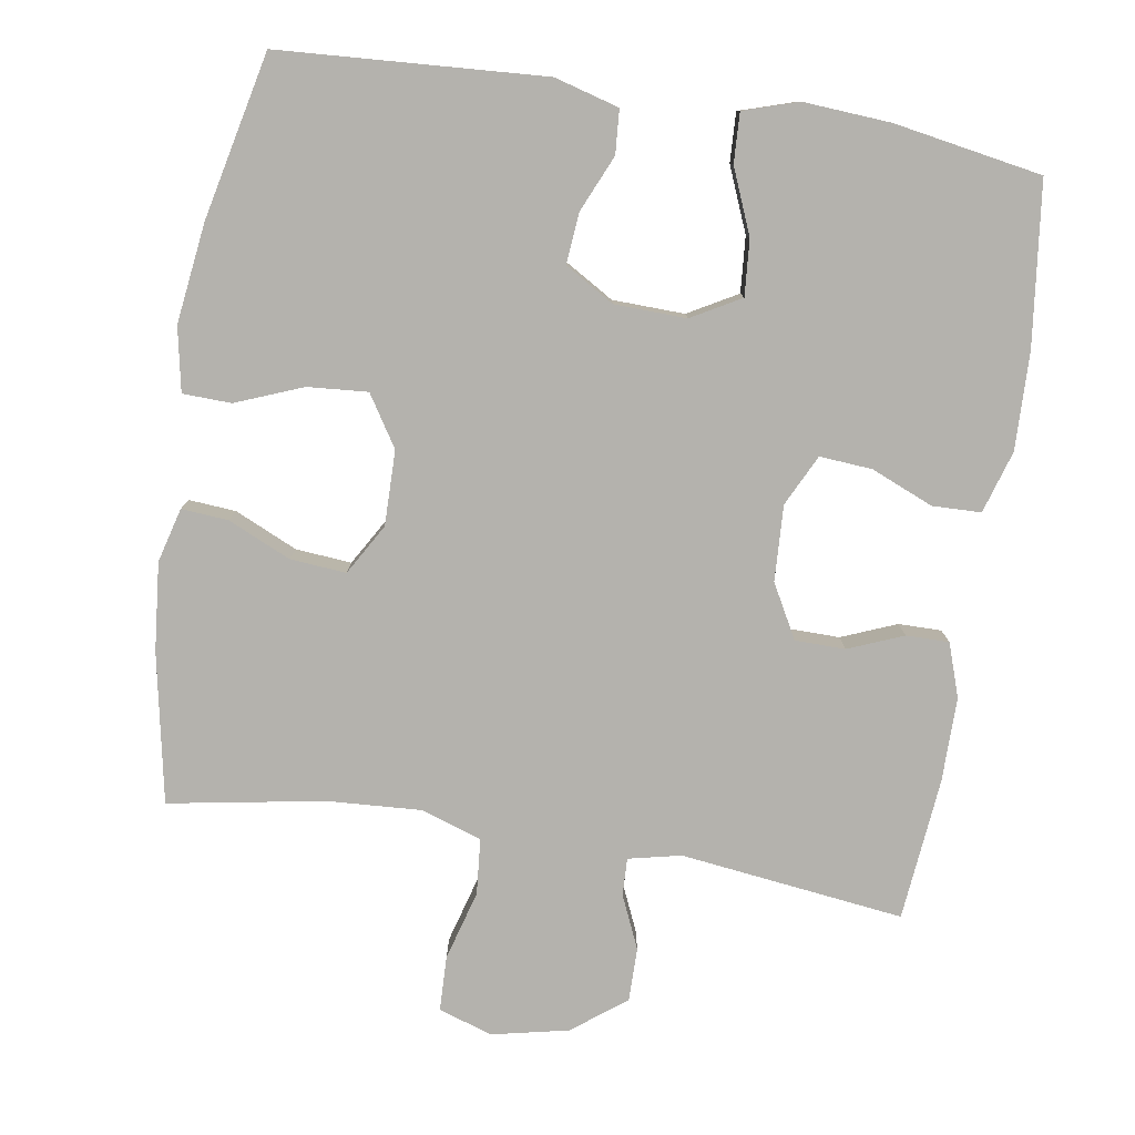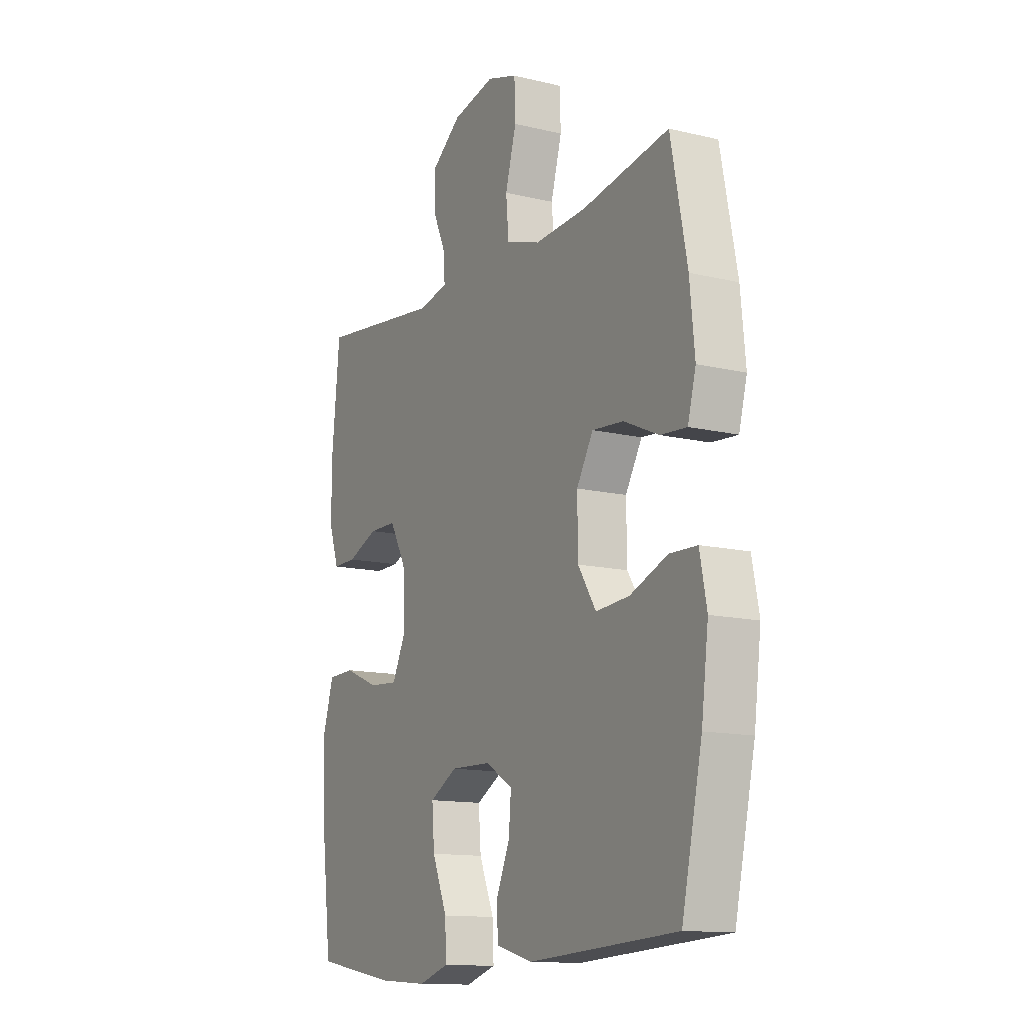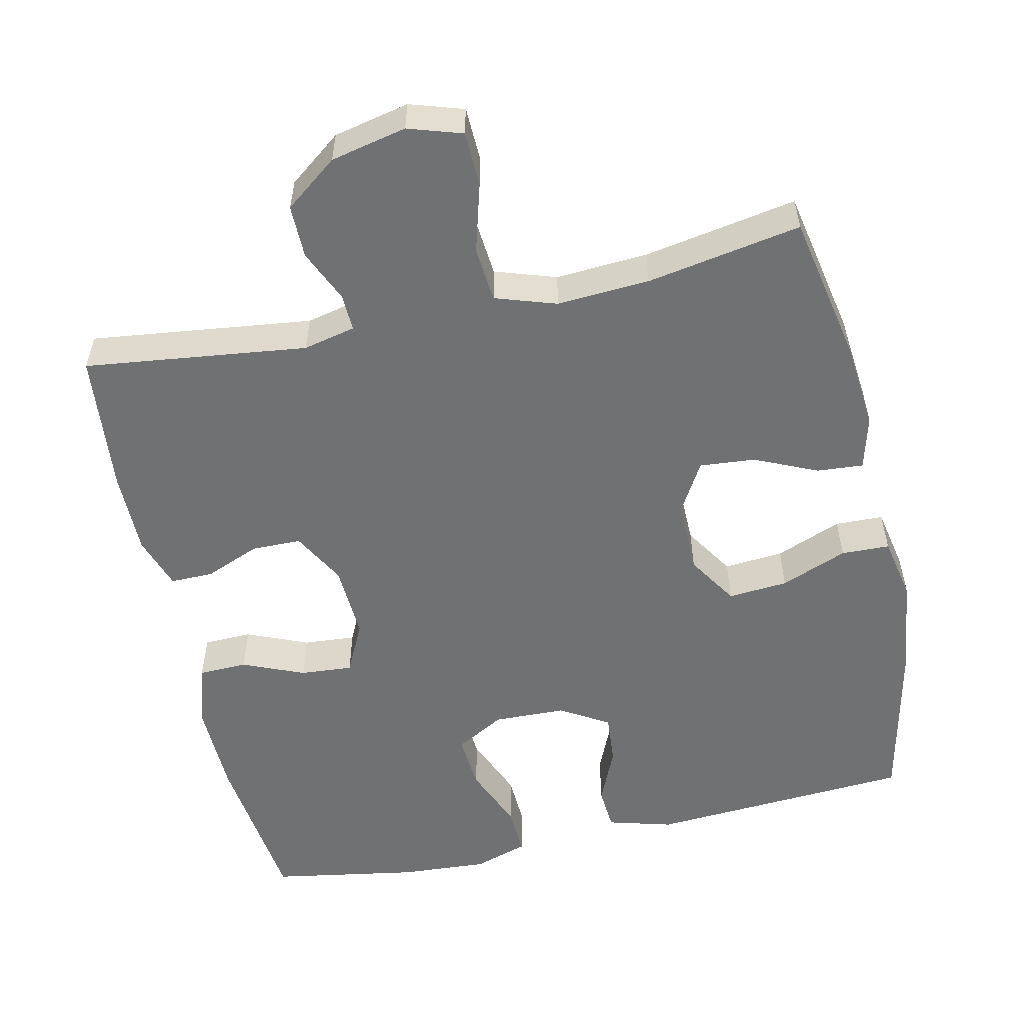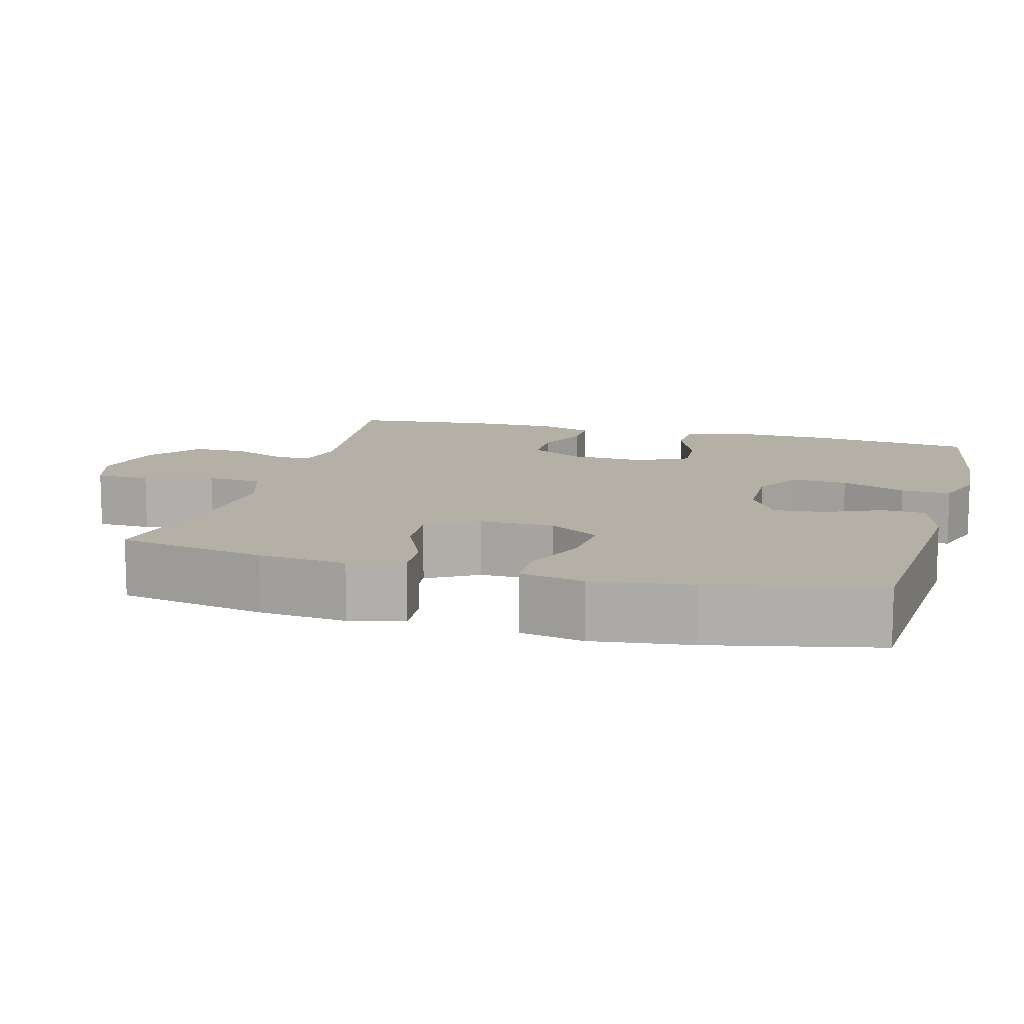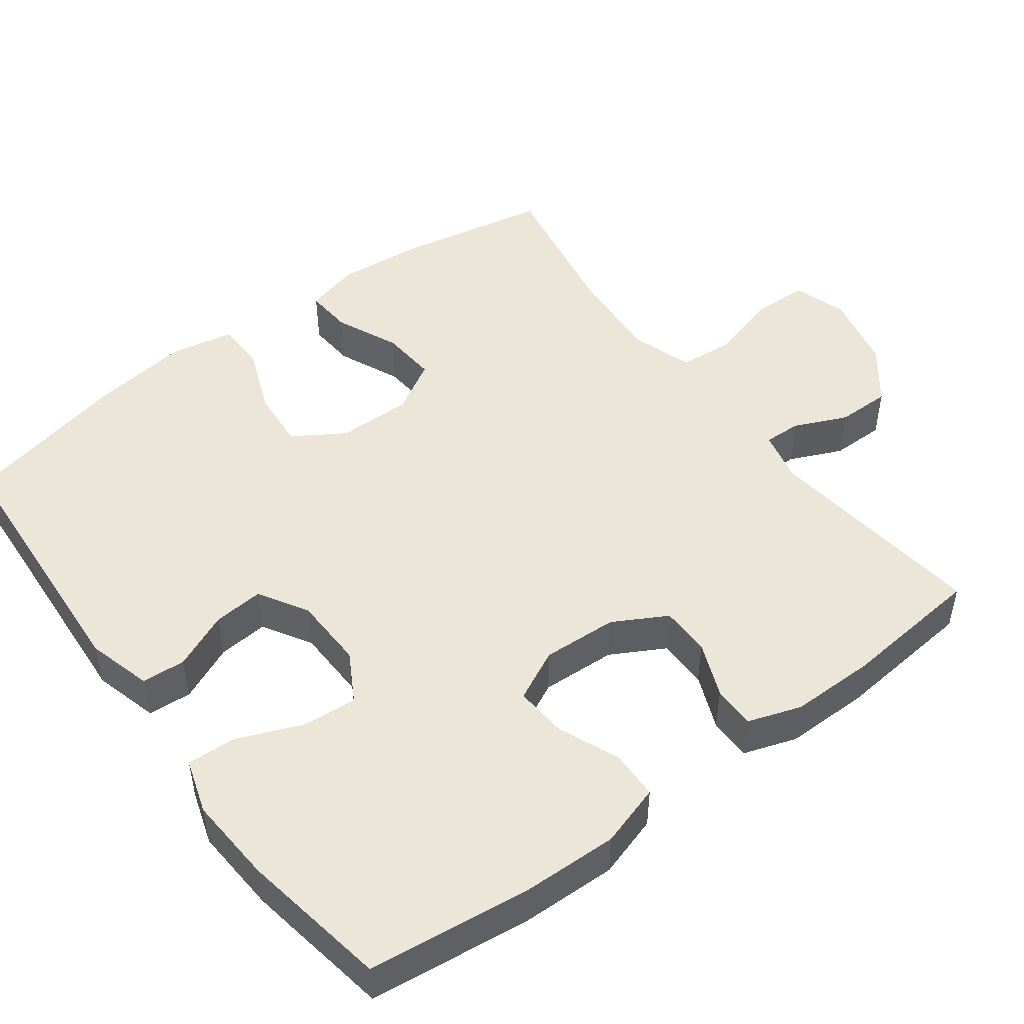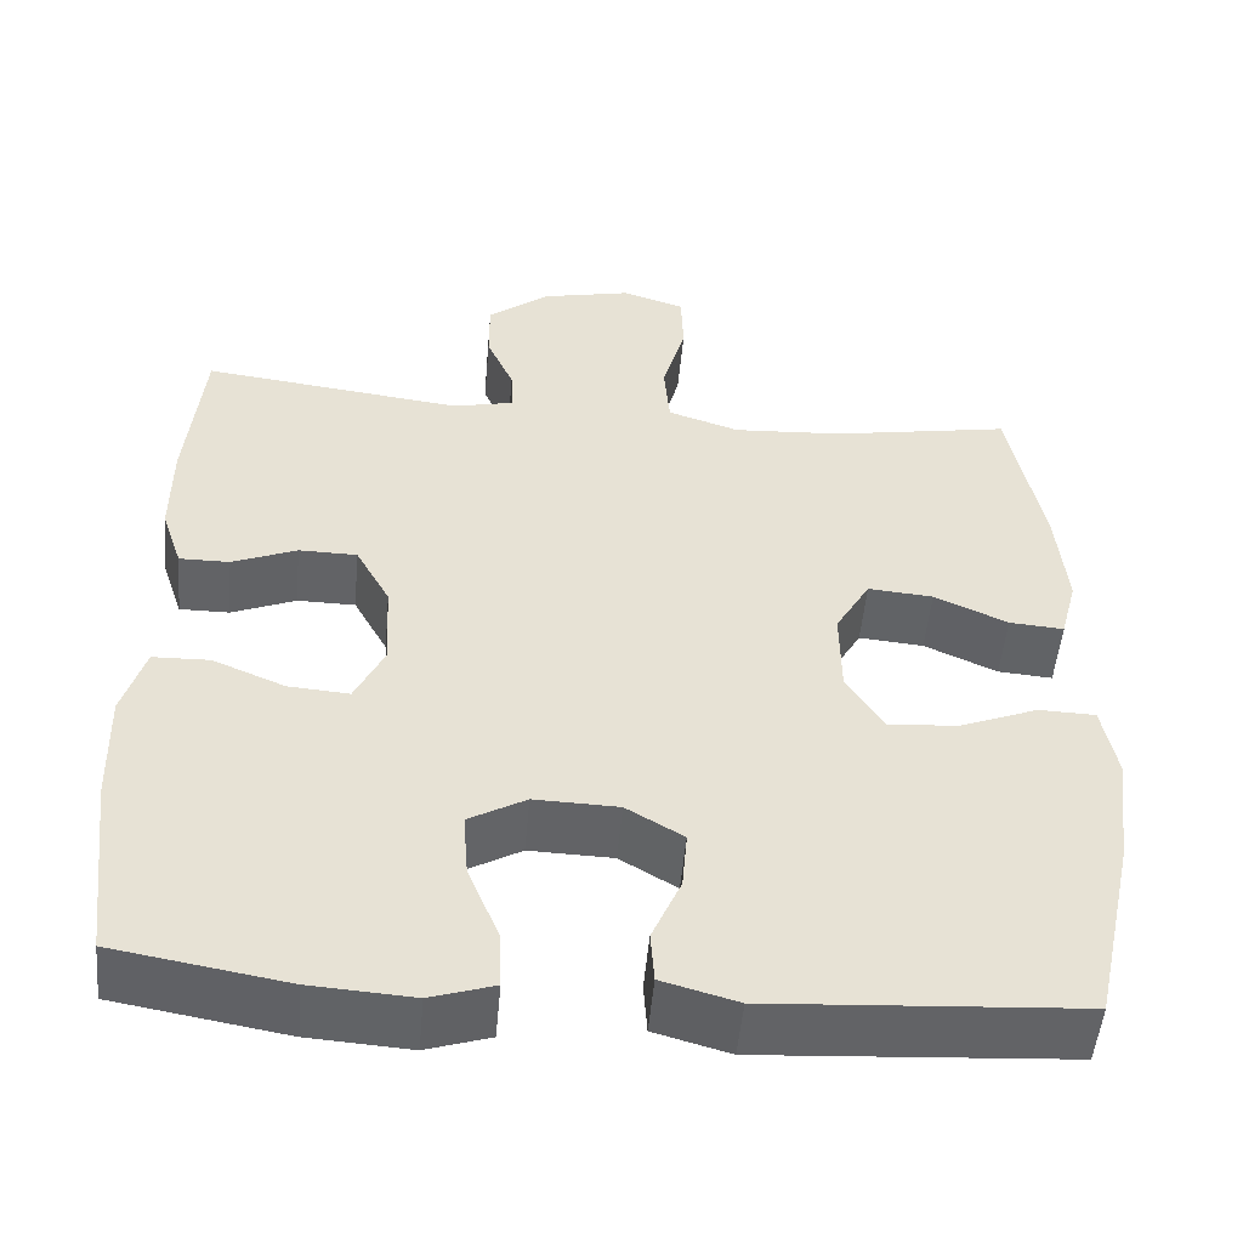
<metadata>
{"format":"obj","ext":"obj","renderer":"f3d","projection":"perspective","resolution":1024,"background":"white","views":[{"elev":-79.6,"azim":170.9,"up":"+Y"},{"elev":-13.2,"azim":61.3,"up":"+Z"},{"elev":-55.1,"azim":12.5,"up":"+Y"},{"elev":11.7,"azim":105.3,"up":"+Y"},{"elev":49.1,"azim":-126.7,"up":"+Y"},{"elev":-50.9,"azim":-5.1,"up":"+Z"}]}
</metadata>
<code>
o path268
v -0.5289 0.0375 0.2761
v -0.5292 0.0375 0.1606
v -0.5044 0.0375 0.08737
v -0.4456 0.0375 0.08775
v -0.37 0.0375 0.1185
v -0.3016 0.0375 0.1176
v -0.2611 0.0375 0.04413
v -0.2559 0.0375 -0.05934
v -0.2902 0.0375 -0.1292
v -0.3622 0.0375 -0.1237
v -0.447 0.0375 -0.08828
v -0.5138 0.0375 -0.09001
v -0.5401 0.0375 -0.1754
v -0.5367 0.0375 -0.3083
v -0.5098 0.0375 -0.5313
v -0.3073 0.0375 -0.5659
v -0.1876 0.0375 -0.5738
v -0.1128 0.0375 -0.5499
v -0.1159 0.0375 -0.4821
v -0.1525 0.0375 -0.3937
v -0.1585 0.0375 -0.3173
v -0.09107 0.0375 -0.2795
v 0.007838 0.0375 -0.2823
v 0.07509 0.0375 -0.3222
v 0.06919 0.0375 -0.3918
v 0.03511 0.0375 -0.4694
v 0.03947 0.0375 -0.5296
v 0.1282 0.0375 -0.5542
v 0.4919 0.0375 -0.5313
v 0.542 0.0375 -0.303
v 0.5594 0.0375 -0.1669
v 0.5423 0.0375 -0.07932
v 0.4756 0.0375 -0.07725
v 0.3838 0.0375 -0.1135
v 0.3016 0.0375 -0.12
v 0.2574 0.0375 -0.05048
v 0.2562 0.0375 0.05177
v 0.2969 0.0375 0.1214
v 0.3734 0.0375 0.1149
v 0.4595 0.0375 0.07627
v 0.5237 0.0375 0.07123
v 0.5434 0.0375 0.1457
v 0.5317 0.0375 0.2662
v 0.4919 0.0375 0.4706
v 0.2793 0.0375 0.4333
v 0.1518 0.0375 0.4256
v 0.06765 0.0375 0.4533
v 0.06089 0.0375 0.5295
v 0.08782 0.0375 0.625
v 0.08536 0.0375 0.7001
v 0.01128 0.0375 0.7238
v -0.0932 0.0375 0.7011
v -0.166 0.0375 0.6456
v -0.1657 0.0375 0.5723
v -0.1336 0.0375 0.5
v -0.1317 0.0375 0.4488
v -0.2033 0.0375 0.4327
v -0.5098 0.0375 0.4706
v -0.5289 -0.0375 0.2761
v -0.5292 -0.0375 0.1606
v -0.5044 -0.0375 0.08737
v -0.4456 -0.0375 0.08775
v -0.37 -0.0375 0.1185
v -0.3016 -0.0375 0.1176
v -0.2611 -0.0375 0.04413
v -0.2559 -0.0375 -0.05934
v -0.2902 -0.0375 -0.1292
v -0.3622 -0.0375 -0.1237
v -0.447 -0.0375 -0.08828
v -0.5138 -0.0375 -0.09001
v -0.5401 -0.0375 -0.1754
v -0.5367 -0.0375 -0.3083
v -0.5098 -0.0375 -0.5313
v -0.3073 -0.0375 -0.5659
v -0.1876 -0.0375 -0.5738
v -0.1128 -0.0375 -0.5499
v -0.1159 -0.0375 -0.4821
v -0.1525 -0.0375 -0.3937
v -0.1585 -0.0375 -0.3173
v -0.09107 -0.0375 -0.2795
v 0.007838 -0.0375 -0.2823
v 0.07509 -0.0375 -0.3222
v 0.06919 -0.0375 -0.3918
v 0.03511 -0.0375 -0.4694
v 0.03947 -0.0375 -0.5296
v 0.1282 -0.0375 -0.5542
v 0.4919 -0.0375 -0.5313
v 0.542 -0.0375 -0.303
v 0.5594 -0.0375 -0.1669
v 0.5423 -0.0375 -0.07932
v 0.4756 -0.0375 -0.07725
v 0.3838 -0.0375 -0.1135
v 0.3016 -0.0375 -0.12
v 0.2574 -0.0375 -0.05048
v 0.2562 -0.0375 0.05177
v 0.2969 -0.0375 0.1214
v 0.3734 -0.0375 0.1149
v 0.4595 -0.0375 0.07627
v 0.5237 -0.0375 0.07123
v 0.5434 -0.0375 0.1457
v 0.5317 -0.0375 0.2662
v 0.4919 -0.0375 0.4706
v 0.2793 -0.0375 0.4333
v 0.1518 -0.0375 0.4256
v 0.06765 -0.0375 0.4533
v 0.06089 -0.0375 0.5295
v 0.08782 -0.0375 0.625
v 0.08536 -0.0375 0.7001
v 0.01128 -0.0375 0.7238
v -0.0932 -0.0375 0.7011
v -0.166 -0.0375 0.6456
v -0.1657 -0.0375 0.5723
v -0.1336 -0.0375 0.5
v -0.1317 -0.0375 0.4488
v -0.2033 -0.0375 0.4327
v -0.5098 -0.0375 0.4706
v -0.5138 0.0375 -0.09001
v -0.5138 0.0375 -0.09001
v -0.5401 0.0375 -0.1754
v -0.5367 0.0375 -0.3083
v -0.5289 0.0375 0.2761
v -0.5292 0.0375 0.1606
v -0.5044 0.0375 0.08737
v -0.5044 0.0375 0.08737
v -0.447 0.0375 -0.08828
v -0.5098 0.0375 -0.5313
v -0.5098 0.0375 -0.5313
v -0.5098 0.0375 0.4706
v -0.5098 0.0375 0.4706
v -0.4456 0.0375 0.08775
v -0.3622 0.0375 -0.1237
v -0.37 0.0375 0.1185
v -0.3073 0.0375 -0.5659
v -0.3016 0.0375 0.1176
v -0.3016 0.0375 0.1176
v -0.2902 0.0375 -0.1292
v -0.2902 0.0375 -0.1292
v -0.2033 0.0375 0.4327
v -0.1876 0.0375 -0.5738
v -0.2611 0.0375 0.04413
v -0.2559 0.0375 -0.05934
v -0.1317 0.0375 0.4488
v -0.1317 0.0375 0.4488
v -0.1525 0.0375 -0.3937
v -0.1585 0.0375 -0.3173
v -0.1585 0.0375 -0.3173
v -0.1128 0.0375 -0.5499
v -0.1128 0.0375 -0.5499
v -0.0932 0.0375 0.7011
v -0.166 0.0375 0.6456
v -0.1657 0.0375 0.5723
v -0.1336 0.0375 0.5
v -0.09107 0.0375 -0.2795
v -0.1159 0.0375 -0.4821
v 0.01128 0.0375 0.7238
v 0.007838 0.0375 -0.2823
v 0.07509 0.0375 -0.3222
v 0.07509 0.0375 -0.3222
v 0.08536 0.0375 0.7001
v 0.08536 0.0375 0.7001
v 0.06919 0.0375 -0.3918
v 0.03511 0.0375 -0.4694
v 0.03947 0.0375 -0.5296
v 0.03947 0.0375 -0.5296
v 0.1282 0.0375 -0.5542
v 0.08782 0.0375 0.625
v 0.06089 0.0375 0.5295
v 0.06765 0.0375 0.4533
v 0.06765 0.0375 0.4533
v 0.1518 0.0375 0.4256
v 0.2793 0.0375 0.4333
v 0.2574 0.0375 -0.05048
v 0.2562 0.0375 0.05177
v 0.2969 0.0375 0.1214
v 0.2969 0.0375 0.1214
v 0.3016 0.0375 -0.12
v 0.3016 0.0375 -0.12
v 0.3734 0.0375 0.1149
v 0.3838 0.0375 -0.1135
v 0.4595 0.0375 0.07627
v 0.4756 0.0375 -0.07725
v 0.4919 0.0375 0.4706
v 0.4919 0.0375 0.4706
v 0.5237 0.0375 0.07123
v 0.5237 0.0375 0.07123
v 0.4919 0.0375 -0.5313
v 0.4919 0.0375 -0.5313
v 0.5423 0.0375 -0.07932
v 0.5423 0.0375 -0.07932
v 0.5317 0.0375 0.2662
v 0.542 0.0375 -0.303
v 0.5434 0.0375 0.1457
v 0.5594 0.0375 -0.1669
v -0.5138 -0.0375 -0.09001
v -0.5138 -0.0375 -0.09001
v -0.5401 -0.0375 -0.1754
v -0.5367 -0.0375 -0.3083
v -0.5289 -0.0375 0.2761
v -0.5292 -0.0375 0.1606
v -0.5044 -0.0375 0.08737
v -0.5044 -0.0375 0.08737
v -0.447 -0.0375 -0.08828
v -0.5098 -0.0375 -0.5313
v -0.5098 -0.0375 -0.5313
v -0.5098 -0.0375 0.4706
v -0.5098 -0.0375 0.4706
v -0.4456 -0.0375 0.08775
v -0.3622 -0.0375 -0.1237
v -0.37 -0.0375 0.1185
v -0.3073 -0.0375 -0.5659
v -0.3016 -0.0375 0.1176
v -0.3016 -0.0375 0.1176
v -0.2902 -0.0375 -0.1292
v -0.2902 -0.0375 -0.1292
v -0.2033 -0.0375 0.4327
v -0.1876 -0.0375 -0.5738
v -0.2611 -0.0375 0.04413
v -0.2559 -0.0375 -0.05934
v -0.1317 -0.0375 0.4488
v -0.1317 -0.0375 0.4488
v -0.1525 -0.0375 -0.3937
v -0.1585 -0.0375 -0.3173
v -0.1585 -0.0375 -0.3173
v -0.1128 -0.0375 -0.5499
v -0.1128 -0.0375 -0.5499
v -0.0932 -0.0375 0.7011
v -0.166 -0.0375 0.6456
v -0.1657 -0.0375 0.5723
v -0.1336 -0.0375 0.5
v -0.09107 -0.0375 -0.2795
v -0.1159 -0.0375 -0.4821
v 0.01128 -0.0375 0.7238
v 0.007838 -0.0375 -0.2823
v 0.07509 -0.0375 -0.3222
v 0.07509 -0.0375 -0.3222
v 0.08536 -0.0375 0.7001
v 0.08536 -0.0375 0.7001
v 0.06919 -0.0375 -0.3918
v 0.03511 -0.0375 -0.4694
v 0.03947 -0.0375 -0.5296
v 0.03947 -0.0375 -0.5296
v 0.1282 -0.0375 -0.5542
v 0.08782 -0.0375 0.625
v 0.06089 -0.0375 0.5295
v 0.06765 -0.0375 0.4533
v 0.06765 -0.0375 0.4533
v 0.1518 -0.0375 0.4256
v 0.2793 -0.0375 0.4333
v 0.2574 -0.0375 -0.05048
v 0.2562 -0.0375 0.05177
v 0.2969 -0.0375 0.1214
v 0.2969 -0.0375 0.1214
v 0.3016 -0.0375 -0.12
v 0.3016 -0.0375 -0.12
v 0.3734 -0.0375 0.1149
v 0.3838 -0.0375 -0.1135
v 0.4595 -0.0375 0.07627
v 0.4756 -0.0375 -0.07725
v 0.4919 -0.0375 0.4706
v 0.4919 -0.0375 0.4706
v 0.5237 -0.0375 0.07123
v 0.5237 -0.0375 0.07123
v 0.4919 -0.0375 -0.5313
v 0.4919 -0.0375 -0.5313
v 0.5423 -0.0375 -0.07932
v 0.5423 -0.0375 -0.07932
v 0.5317 -0.0375 0.2662
v 0.542 -0.0375 -0.303
v 0.5434 -0.0375 0.1457
v 0.5594 -0.0375 -0.1669
f 228 226 227
f 250 251 247
f 216 221 210
f 221 216 231
f 267 255 269
f 268 234 263
f 244 243 226
f 197 208 196
f 256 253 268
f 196 202 194
f 248 255 267
f 226 243 232
f 210 221 197
f 208 222 213
f 239 242 238
f 238 263 234
f 232 243 236
f 219 245 229
f 197 222 208
f 268 253 234
f 240 242 239
f 198 215 205
f 209 211 215
f 217 245 219
f 247 251 248
f 218 250 217
f 218 249 250
f 269 255 257
f 230 233 218
f 269 257 261
f 197 221 222
f 222 230 213
f 265 258 270
f 229 244 228
f 249 234 253
f 198 209 215
f 224 231 216
f 250 245 217
f 270 256 268
f 245 250 247
f 211 219 215
f 229 245 244
f 207 199 200
f 213 230 218
f 234 249 233
f 244 226 228
f 217 219 211
f 242 263 238
f 248 267 259
f 256 270 258
f 209 199 207
f 248 251 255
f 199 209 198
f 196 208 202
f 233 249 218
f 203 210 197
f 118 13 71 195
f 13 14 72 71
f 1 2 60 59
f 2 124 201 60
f 11 12 70 69
f 14 127 204 72
f 129 1 59 206
f 3 4 62 61
f 10 11 69 68
f 4 5 63 62
f 15 16 74 73
f 5 135 212 63
f 137 10 68 214
f 57 58 116 115
f 16 17 75 74
f 6 7 65 64
f 8 9 67 66
f 7 8 66 65
f 143 57 115 220
f 20 146 223 78
f 17 148 225 75
f 52 53 111 110
f 53 54 112 111
f 54 55 113 112
f 21 22 80 79
f 19 20 78 77
f 18 19 77 76
f 55 56 114 113
f 51 52 110 109
f 22 23 81 80
f 23 158 235 81
f 160 51 109 237
f 25 26 84 83
f 26 164 241 84
f 27 28 86 85
f 49 50 108 107
f 48 49 107 106
f 169 48 106 246
f 46 47 105 104
f 24 25 83 82
f 45 46 104 103
f 36 37 95 94
f 37 175 252 95
f 177 36 94 254
f 38 39 97 96
f 34 35 93 92
f 39 40 98 97
f 33 34 92 91
f 183 45 103 260
f 40 185 262 98
f 28 187 264 86
f 189 33 91 266
f 43 44 102 101
f 29 30 88 87
f 42 43 101 100
f 41 42 100 99
f 31 32 90 89
f 30 31 89 88
f 151 150 149
f 173 170 174
f 139 133 144
f 144 154 139
f 190 192 178
f 191 186 157
f 167 149 166
f 120 119 131
f 179 191 176
f 119 117 125
f 171 190 178
f 149 155 166
f 133 120 144
f 131 136 145
f 162 161 165
f 161 157 186
f 155 159 166
f 142 152 168
f 120 131 145
f 191 157 176
f 163 162 165
f 121 128 138
f 132 138 134
f 140 142 168
f 170 171 174
f 141 140 173
f 141 173 172
f 192 180 178
f 153 141 156
f 192 184 180
f 120 145 144
f 145 136 153
f 188 193 181
f 152 151 167
f 172 176 157
f 121 138 132
f 147 139 154
f 173 140 168
f 193 191 179
f 168 170 173
f 134 138 142
f 152 167 168
f 130 123 122
f 136 141 153
f 157 156 172
f 167 151 149
f 140 134 142
f 165 161 186
f 171 182 190
f 179 181 193
f 132 130 122
f 171 178 174
f 122 121 132
f 119 125 131
f 156 141 172
f 126 120 133

</code>
